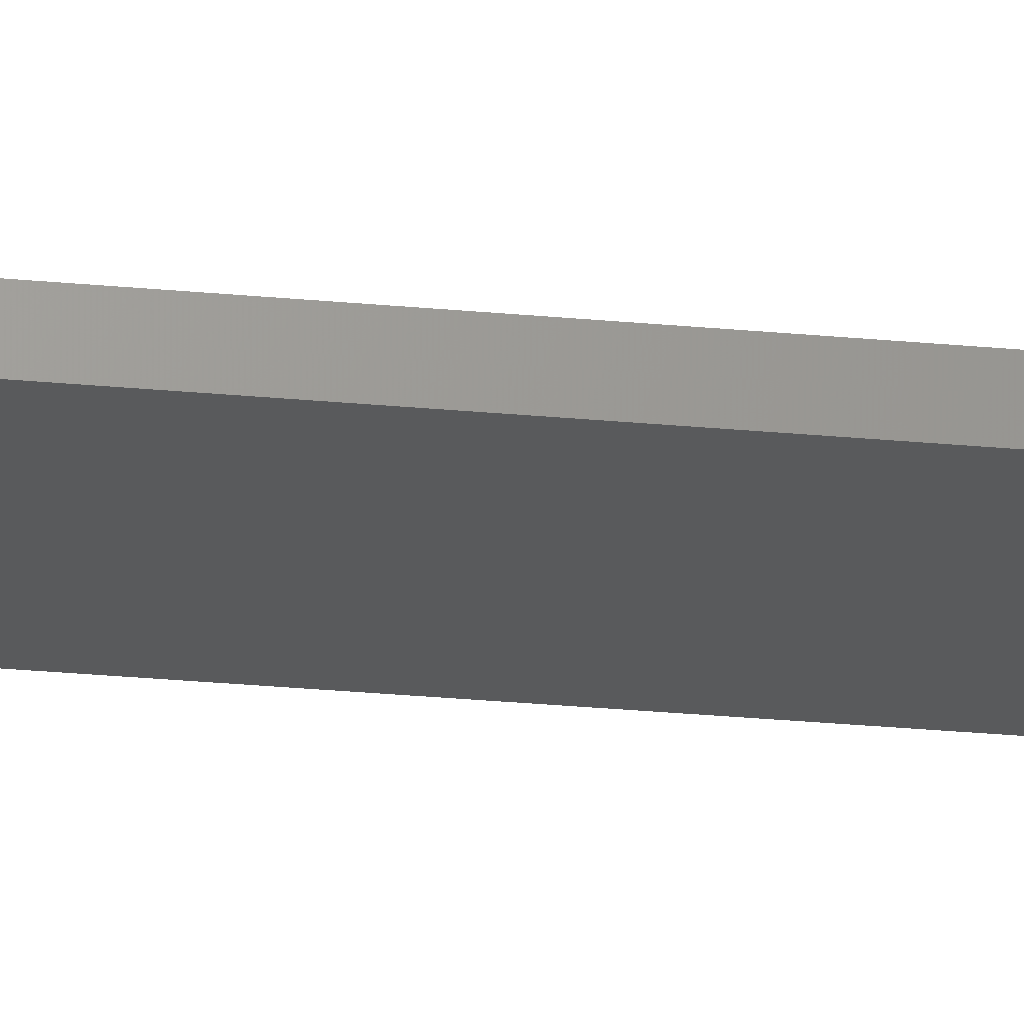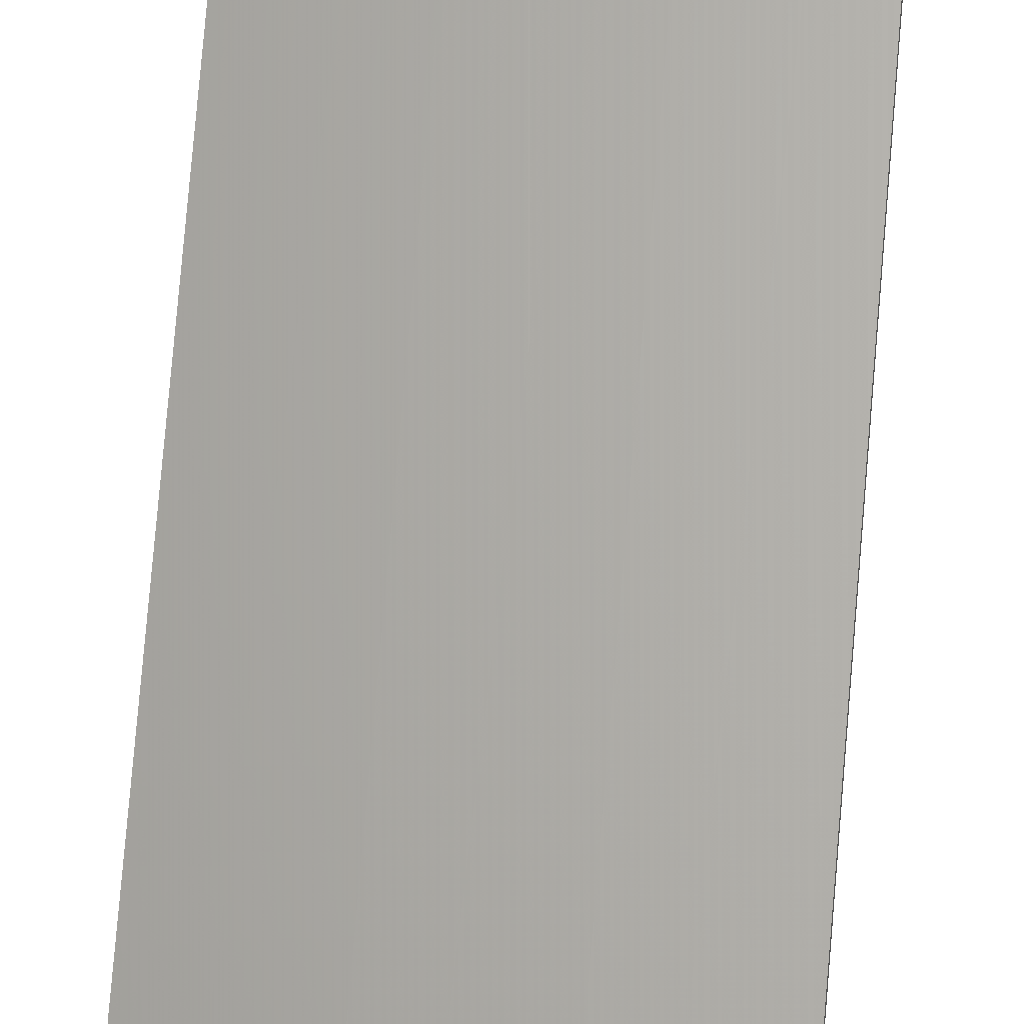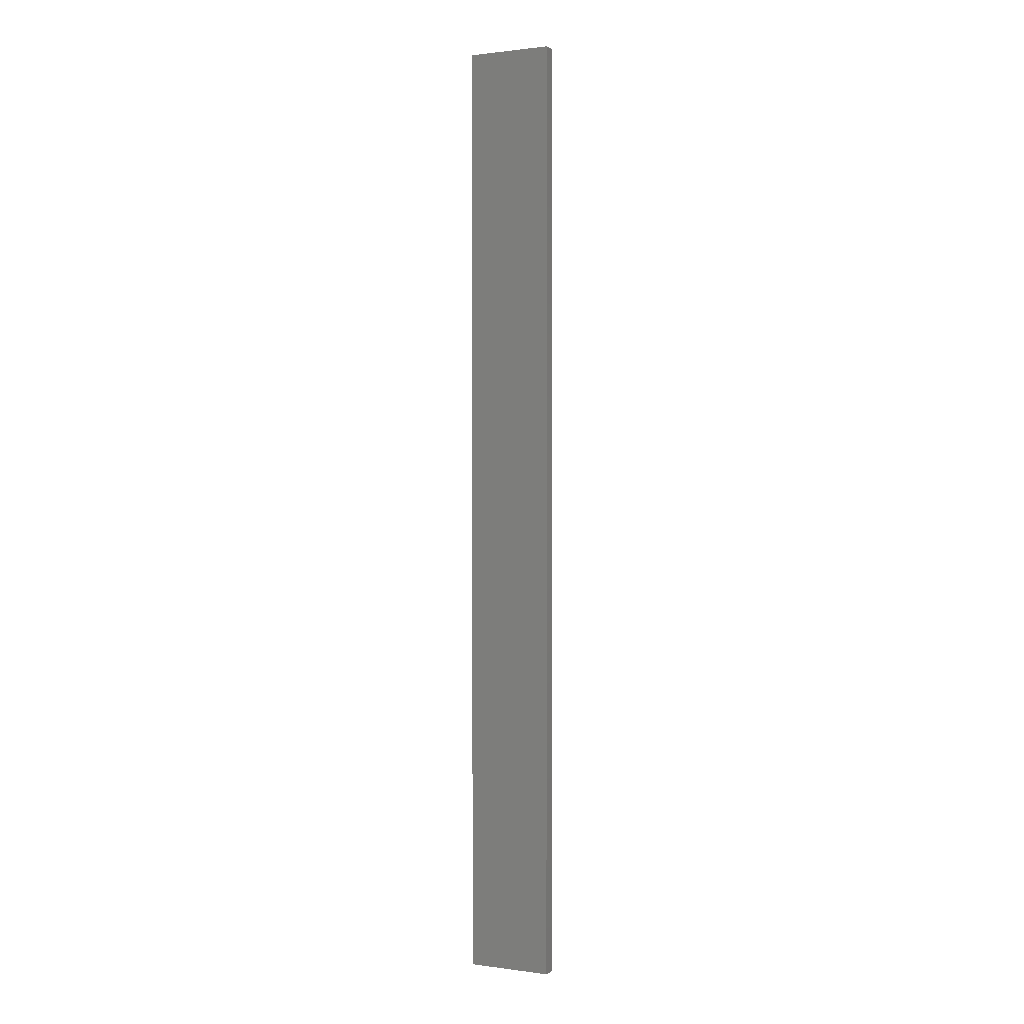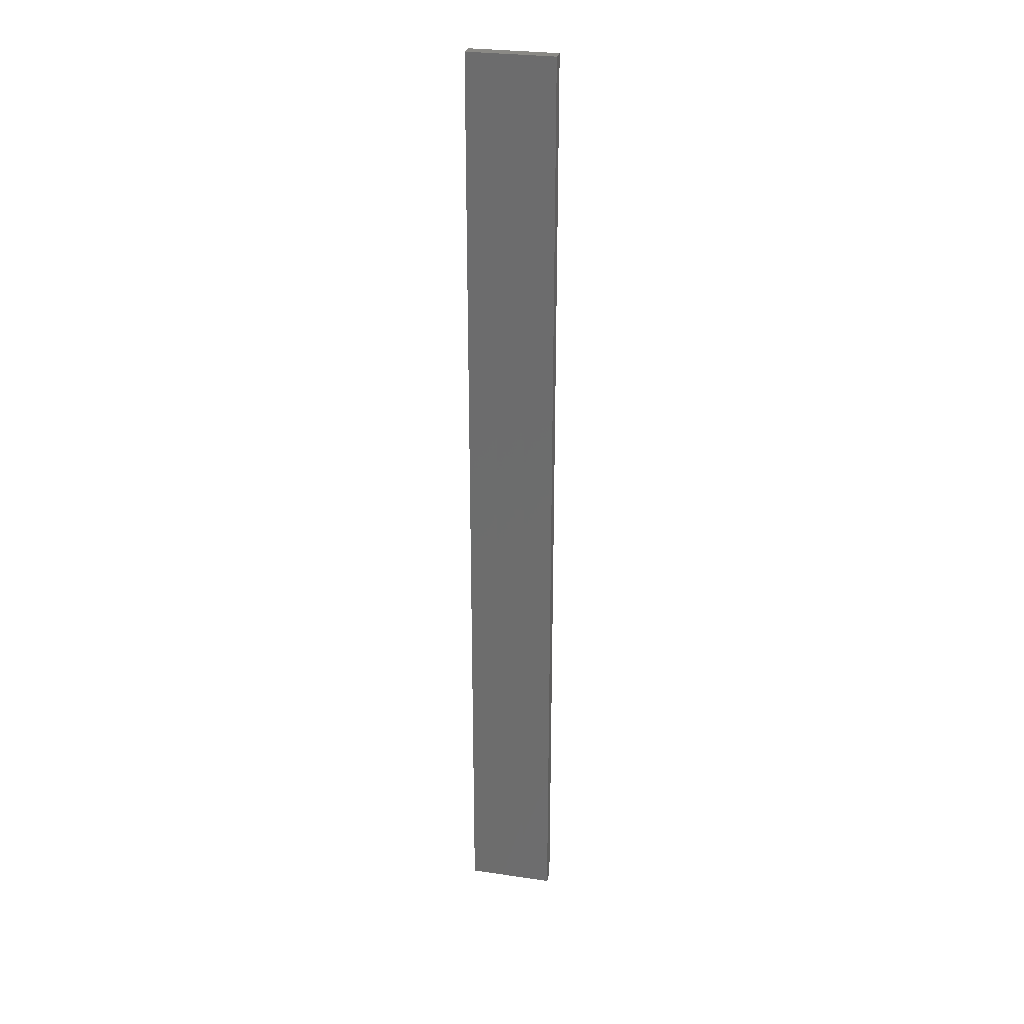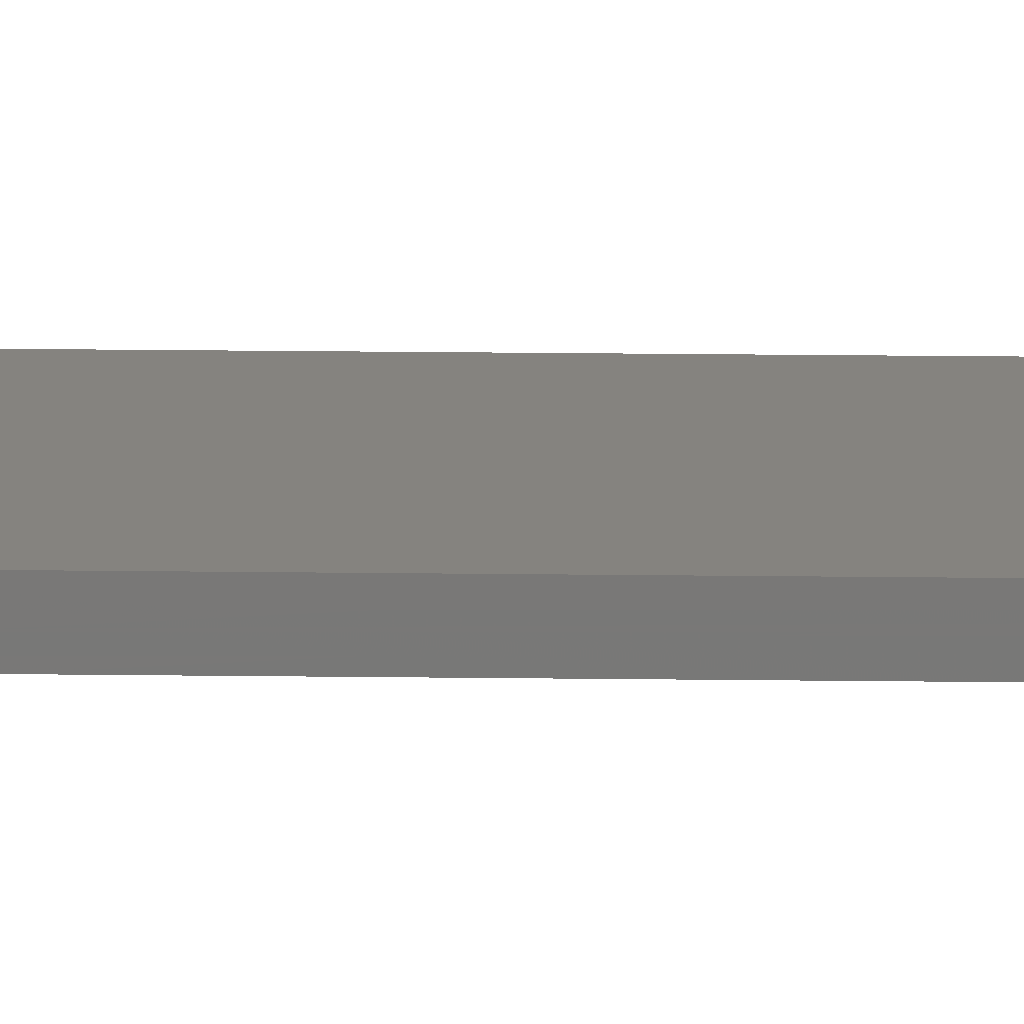
<metadata>
{"format":"stl","ext":"stl","renderer":"f3d","projection":"perspective","resolution":1024,"background":"white","views":[{"elev":-24.2,"azim":-99.4,"up":"+Y"},{"elev":65.3,"azim":4.5,"up":"+Y"},{"elev":1.0,"azim":-153.2,"up":"+Z"},{"elev":28.1,"azim":12.7,"up":"+Z"},{"elev":18.7,"azim":91.4,"up":"+Y"}]}
</metadata>
<code>
# stl→obj: 16 verts, 28 faces
v 0.1612 4.35 -134.4
v 0.05288 4.35 -134.4
v 0.05288 4.35 -130.8
v 0.1612 4.35 -130.8
v 0.2696 4.351 -134.4
v 0.2696 4.351 -130.8
v 0.3779 4.351 -134.4
v 0.3779 4.351 -130.8
v 0.3779 4.301 -130.8
v 0.3779 4.301 -134.4
v 0.05308 4.3 -130.8
v 0.05308 4.3 -134.4
v 0.1613 4.3 -130.8
v 0.1613 4.3 -134.4
v 0.2696 4.301 -134.4
v 0.2696 4.301 -130.8
f 1 2 3
f 1 3 4
f 5 4 6
f 5 1 4
f 7 6 8
f 7 5 6
f 7 9 10
f 8 9 7
f 11 12 13
f 12 14 13
f 13 15 16
f 14 15 13
f 16 10 9
f 15 10 16
f 12 3 2
f 11 3 12
f 16 9 8
f 6 16 8
f 13 16 6
f 4 13 6
f 11 13 4
f 3 11 4
f 10 15 7
f 15 5 7
f 15 14 5
f 14 1 5
f 14 12 1
f 12 2 1

</code>
